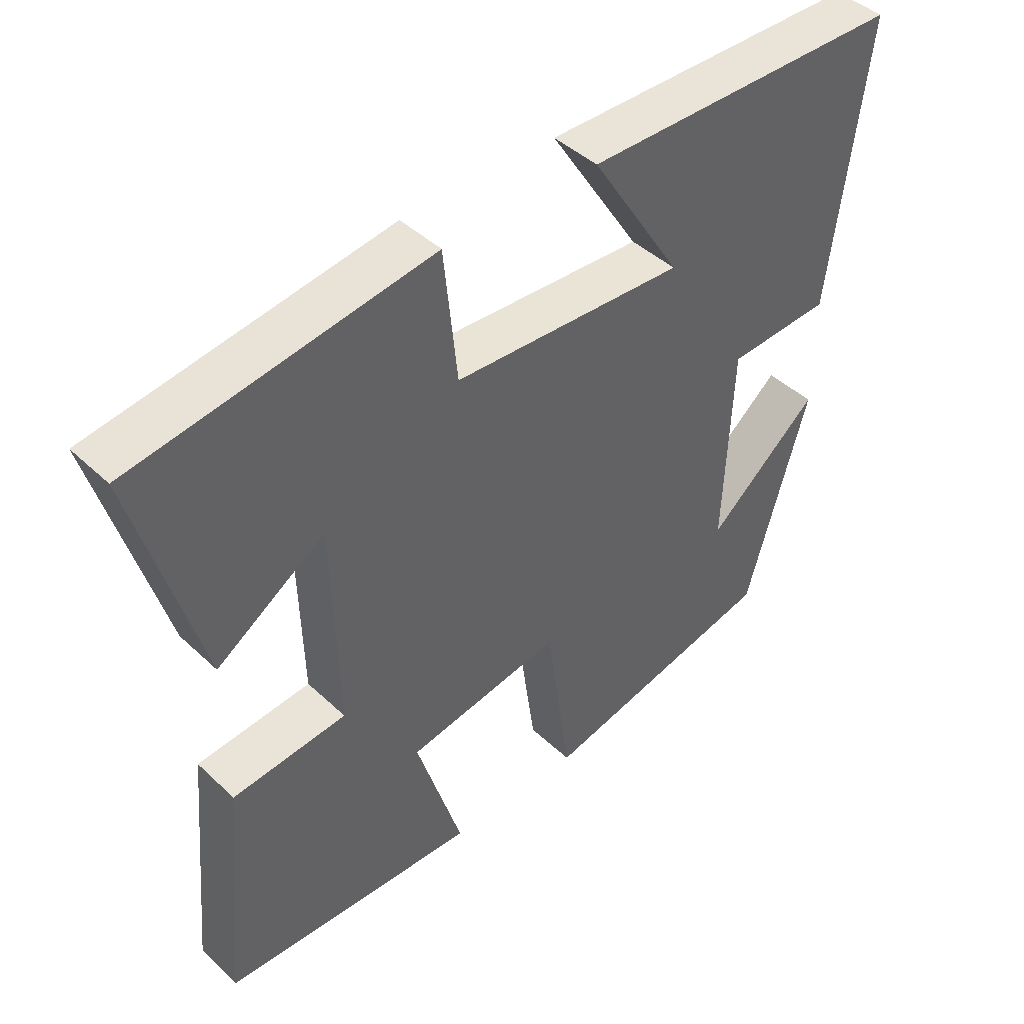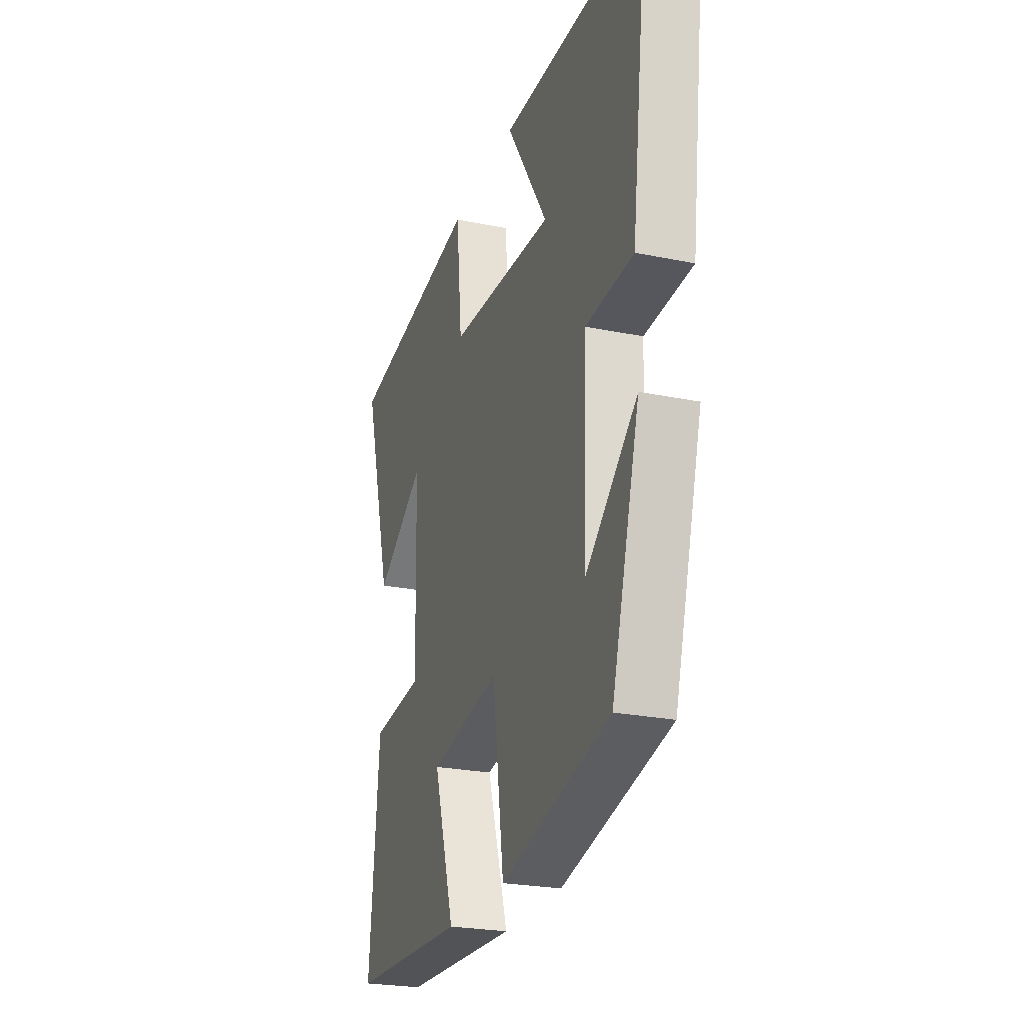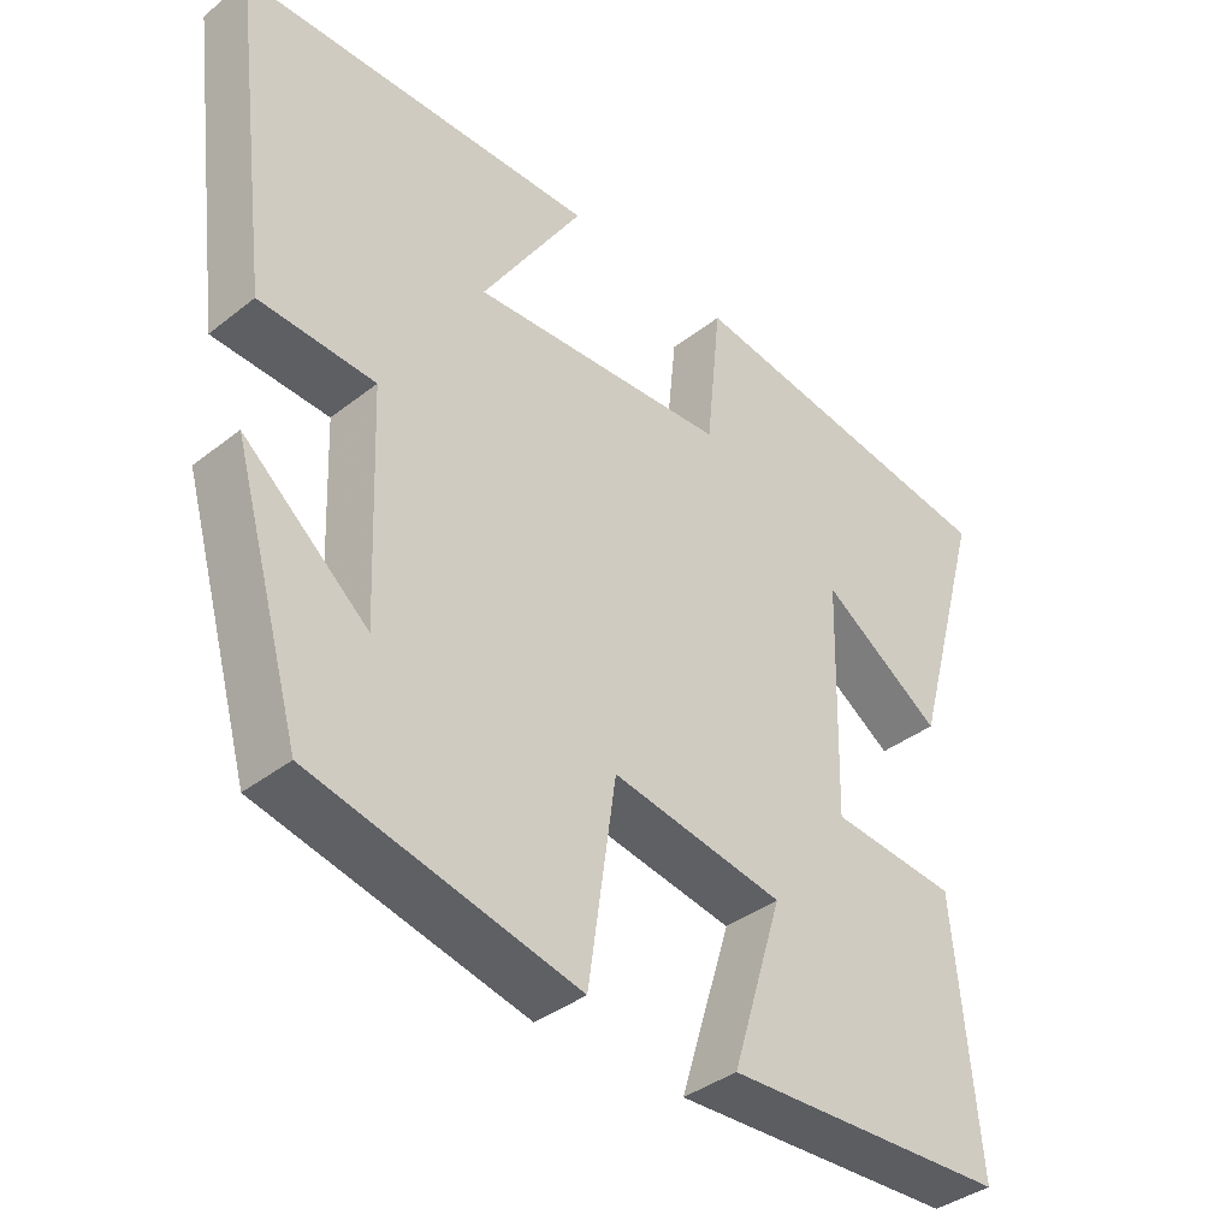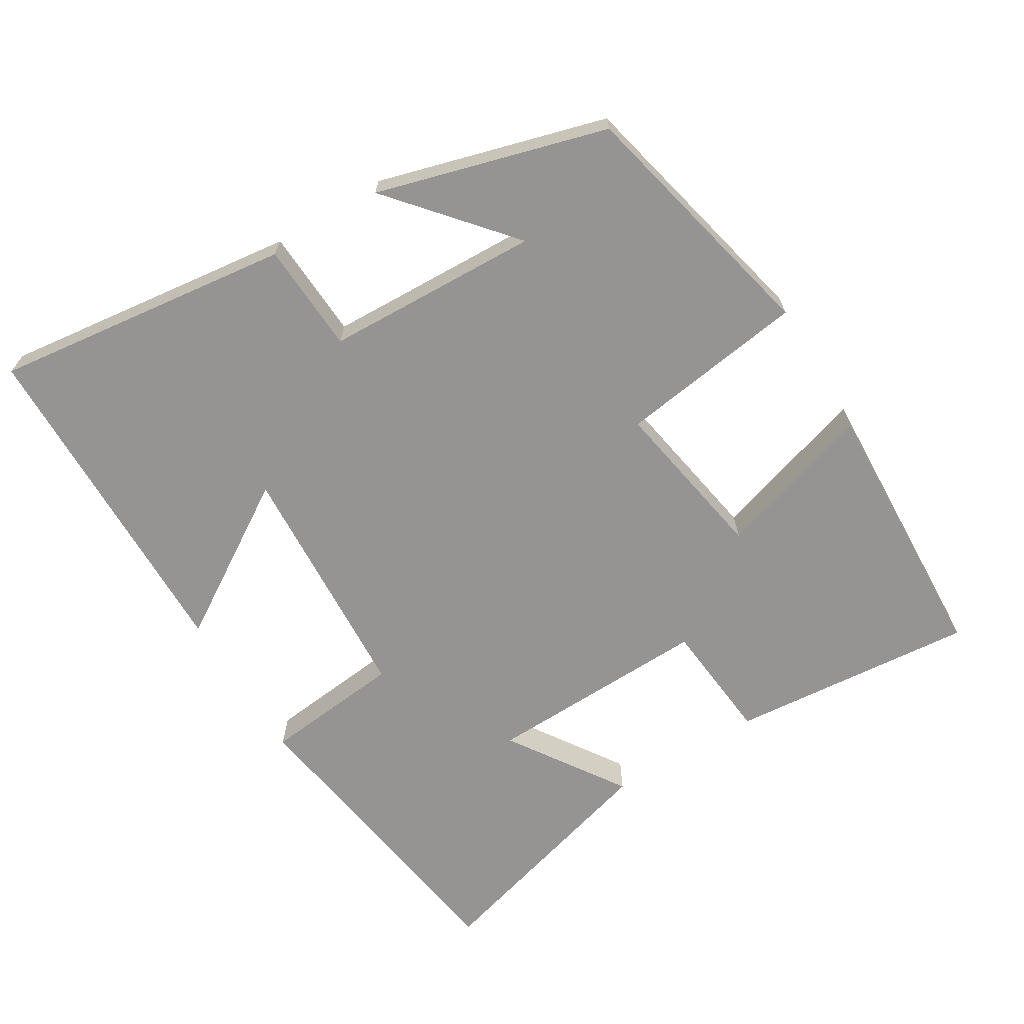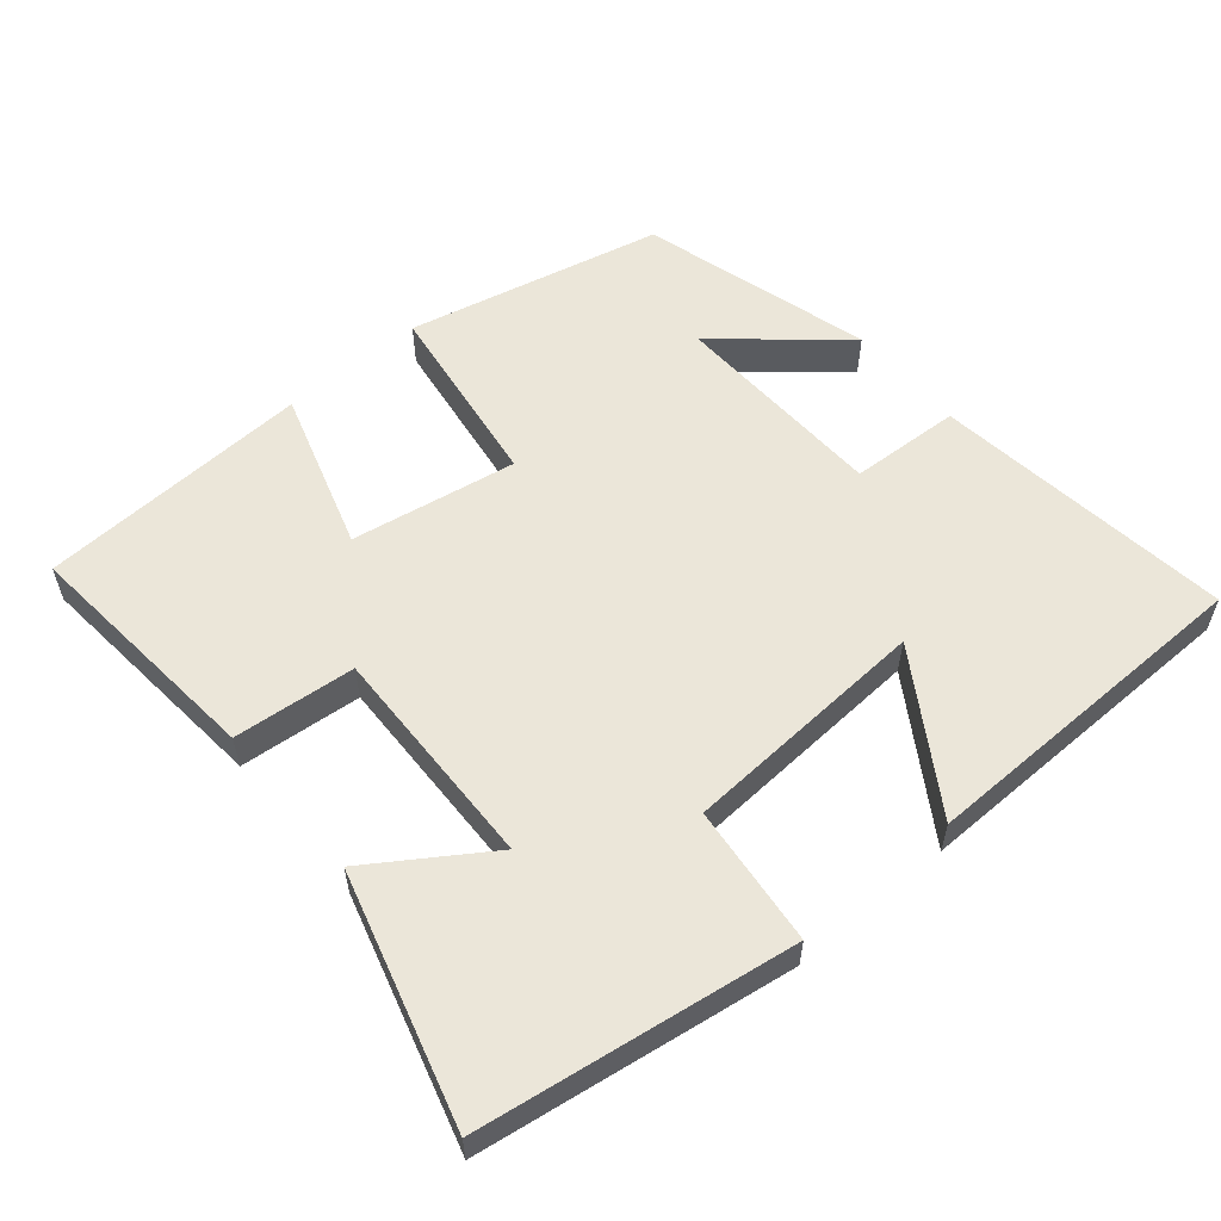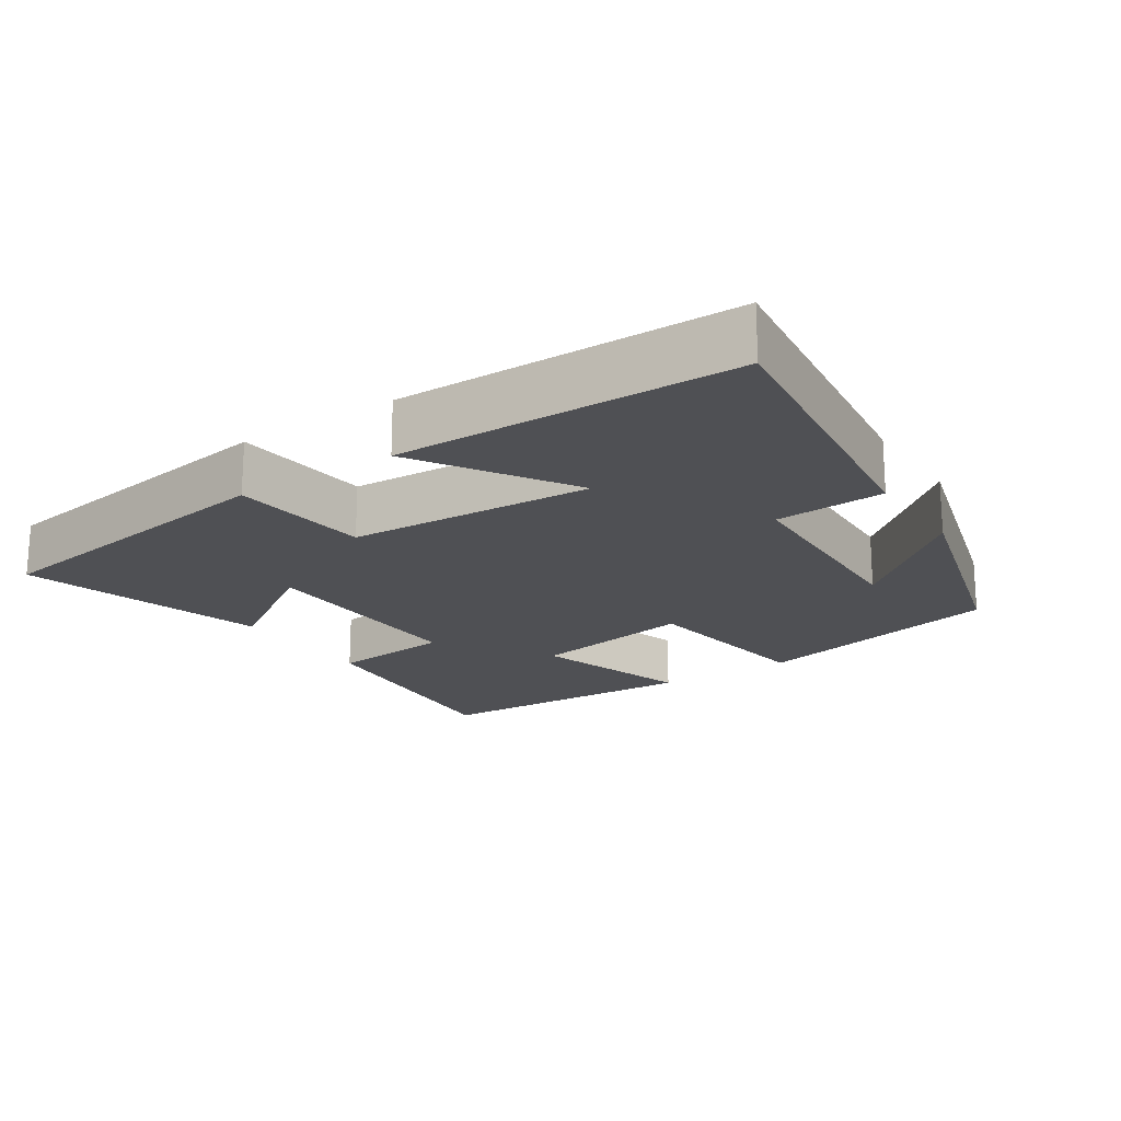
<metadata>
{"format":"obj","ext":"obj","renderer":"f3d","projection":"perspective","resolution":1024,"background":"white","views":[{"elev":43.7,"azim":-42.3,"up":"+Z"},{"elev":-24.8,"azim":71.6,"up":"+Z"},{"elev":-38.3,"azim":134.7,"up":"+Z"},{"elev":-67.2,"azim":121.4,"up":"+Y"},{"elev":57.3,"azim":-40.1,"up":"+Y"},{"elev":-19.2,"azim":33.6,"up":"+Y"}]}
</metadata>
<code>
v -0.597 0.07 0.434
v -0.155 0.07 0.5
v -0.135 0.07 0.304
v 0.211 0.07 0.284
v 0.075 0.07 0.5
v 0.554 0.07 0.493
v 0.5 0.07 0.072
v 0.345 0.07 0.064
v 0.333 0.07 -0.238
v 0.5 0.07 -0.096
v 0.408 0.07 -0.418
v 0.051 0.07 -0.5
v 0.014 0.07 -0.236
v -0.218 0.07 -0.276
v -0.149 0.07 -0.5
v -0.532 0.07 -0.482
v -0.5 0.07 -0.136
v -0.329 0.07 -0.12
v -0.337 0.07 0.196
v -0.5 0.07 0.088
v -0.597 0 0.434
v -0.155 0 0.5
v -0.135 0 0.304
v 0.211 0 0.284
v 0.075 0 0.5
v 0.554 0 0.493
v 0.5 0 0.072
v 0.345 0 0.064
v 0.333 0 -0.238
v 0.5 0 -0.096
v 0.408 0 -0.418
v 0.051 0 -0.5
v 0.014 0 -0.236
v -0.218 0 -0.276
v -0.149 0 -0.5
v -0.532 0 -0.482
v -0.5 0 -0.136
v -0.329 0 -0.12
v -0.337 0 0.196
v -0.5 0 0.088
f 19 20 1 2
f 18 19 2 3
f 16 17 18
f 15 16 18
f 14 15 18
f 18 3 4
f 14 18 4
f 13 14 4
f 12 13 4
f 9 10 11 12
f 8 9 12 4
f 7 8 4
f 4 5 6 7
f 22 21 40 39
f 23 22 39 38
f 38 37 36
f 38 36 35
f 38 35 34
f 24 23 38
f 24 38 34
f 24 34 33
f 24 33 32
f 32 31 30 29
f 24 32 29 28
f 24 28 27
f 27 26 25 24
f 1 21 22 2
f 2 22 23 3
f 3 23 24 4
f 4 24 25 5
f 5 25 26 6
f 6 26 27 7
f 7 27 28 8
f 8 28 29 9
f 9 29 30 10
f 10 30 31 11
f 11 31 32 12
f 12 32 33 13
f 13 33 34 14
f 14 34 35 15
f 15 35 36 16
f 16 36 37 17
f 17 37 38 18
f 18 38 39 19
f 19 39 40 20
f 20 40 21 1

</code>
